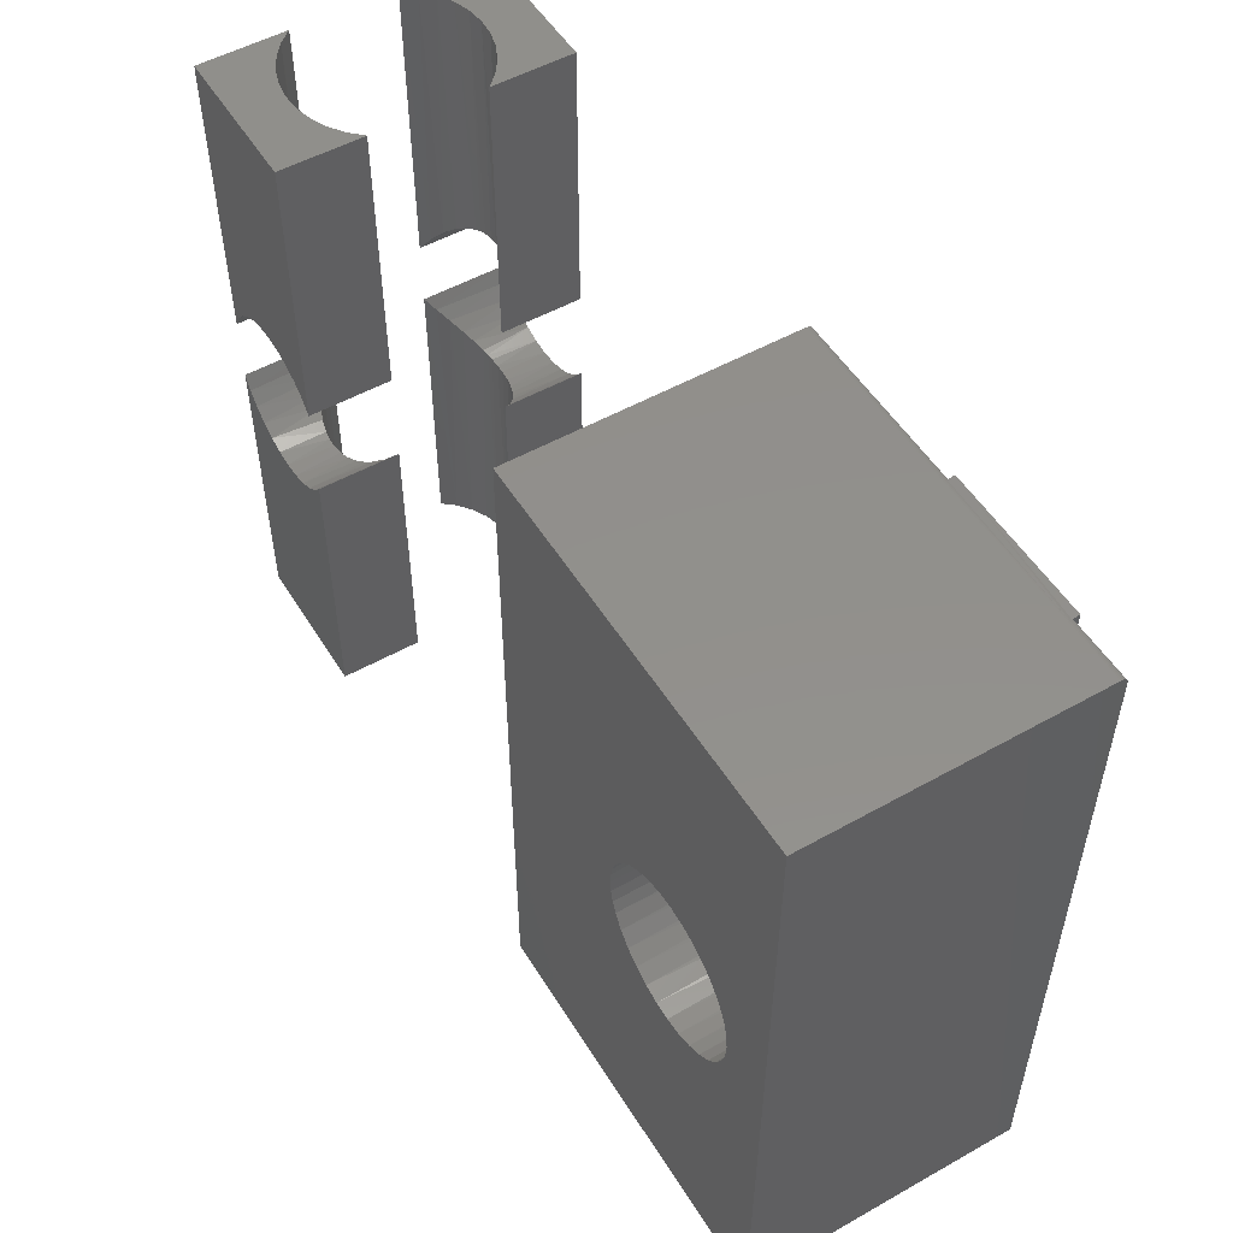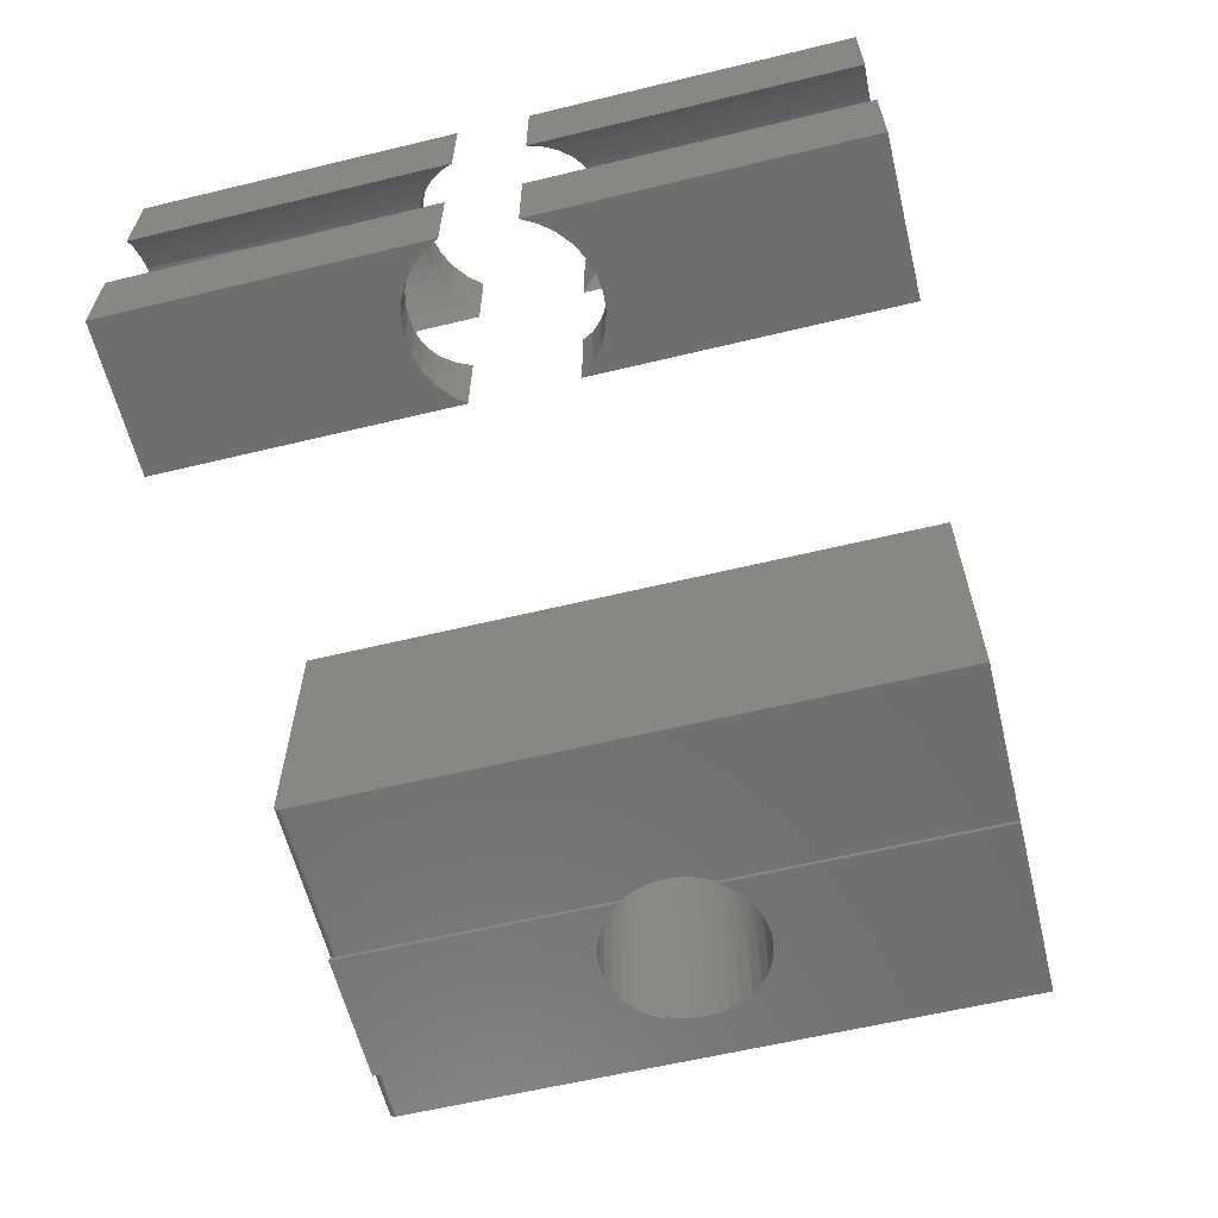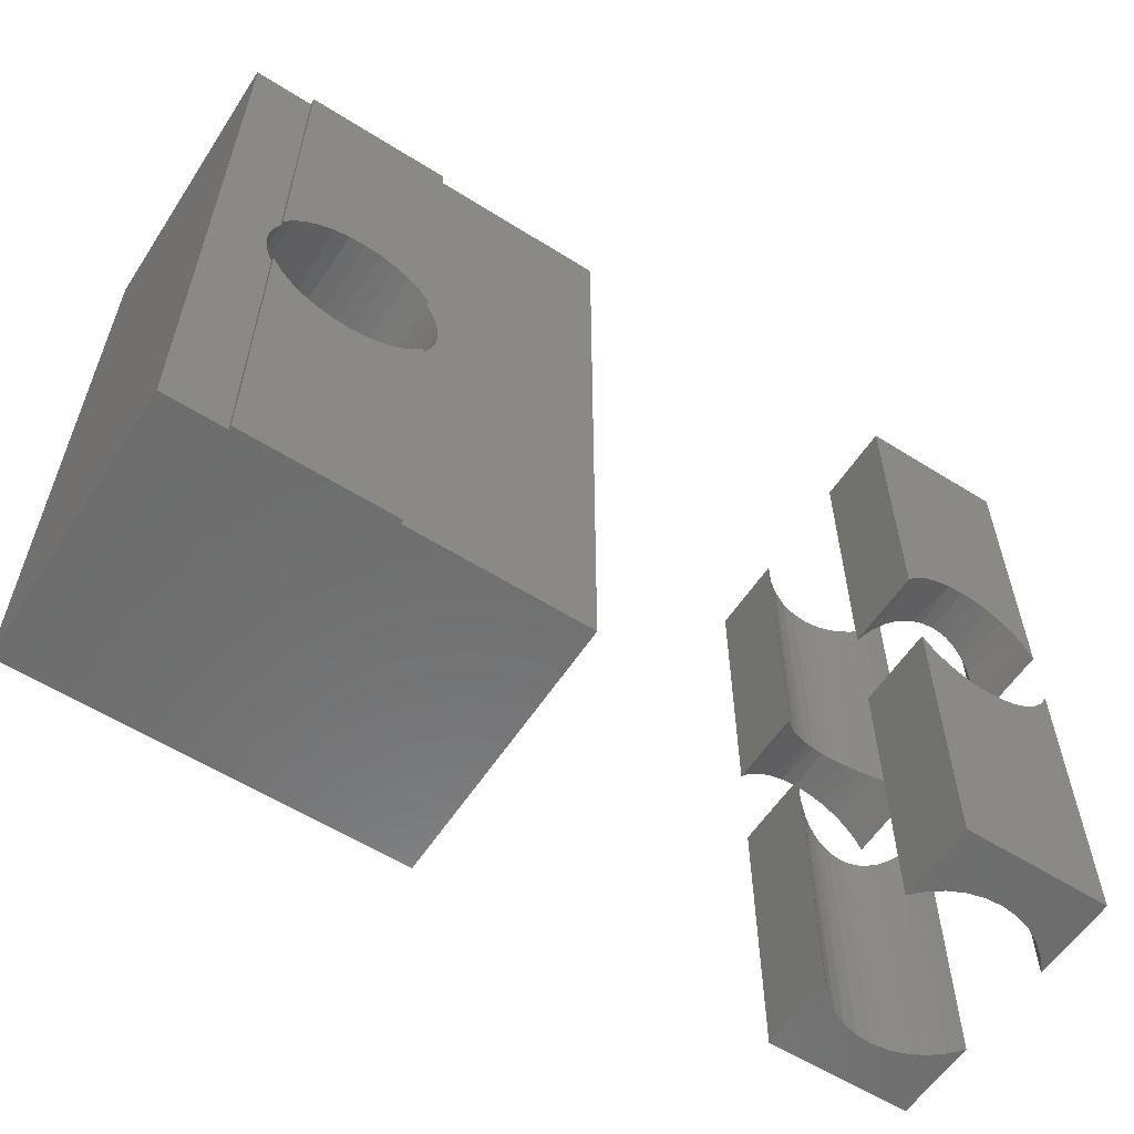
<metadata>
{"format":"stl","ext":"stl","renderer":"f3d","projection":"perspective","resolution":1024,"background":"white","views":[{"elev":52.5,"azim":58.9,"up":"+Y"},{"elev":-60.9,"azim":-76.2,"up":"+Z"},{"elev":-58.6,"azim":147.0,"up":"+Y"}]}
</metadata>
<code>
# stl→obj: 296 verts, 576 faces
v 0.3082 -0.3088 -0.1562
v 0.2995 -0.3191 0.1559
v 0.2969 -0.3229 -0.1562
v 0.3117 -0.3054 0.1559
v 0.322 -0.2972 -0.1562
v 0.3264 -0.2943 0.1559
v 0.3378 -0.2883 -0.1562
v 0.3429 -0.2862 0.1559
v 0.3549 -0.2826 -0.1562
v 0.3607 -0.2815 0.1559
v 0.3728 -0.2803 -0.1562
v 0.379 -0.2803 0.1559
v 0.3908 -0.2814 -0.1562
v 0.3973 -0.2827 0.1559
v 0.4083 -0.286 -0.1562
v 0.4147 -0.2885 0.1559
v 0.4246 -0.2937 -0.1562
v 0.4307 -0.2976 0.1559
v 0.4392 -0.3044 -0.1562
v 0.4446 -0.3097 0.1559
v 0.4514 -0.3177 -0.1562
v 0.4609 -0.3331 -0.152
v 0.4609 -0.3331 -0.1562
v 0.4663 -0.3465 -0.152
v 0.464 -0.3401 0.1559
v 0.469 -0.3572 0.1559
v 0.4559 -0.3242 0.1559
v 0.2969 -0.3229 -0.152
v 0.2901 -0.335 0.1559
v 0.2901 -0.335 -0.152
v 0.2852 -0.3478 0.1559
v 0.2852 -0.3478 -0.152
v 0.2823 -0.3613 0.1559
v 0.2823 -0.3613 -0.152
v 0.2812 -0.375 0.1559
v 0.2812 -0.375 -0.152
v 0.4696 -0.3606 -0.152
v 0.4707 -0.375 -0.152
v 0.4707 -0.375 0.1559
v 0.4663 -0.4035 -0.152
v 0.464 -0.4099 0.1559
v 0.469 -0.3928 0.1559
v 0.4609 -0.4169 -0.152
v 0.4392 -0.4456 -0.1562
v 0.4446 -0.4403 0.1559
v 0.4514 -0.4323 -0.1562
v 0.4307 -0.4524 0.1559
v 0.4246 -0.4563 -0.1562
v 0.4147 -0.4615 0.1559
v 0.4083 -0.464 -0.1562
v 0.3973 -0.4673 0.1559
v 0.3908 -0.4686 -0.1562
v 0.379 -0.4697 0.1559
v 0.3728 -0.4697 -0.1562
v 0.3607 -0.4685 0.1559
v 0.3549 -0.4674 -0.1562
v 0.3429 -0.4638 0.1559
v 0.3378 -0.4617 -0.1562
v 0.3264 -0.4557 0.1559
v 0.322 -0.4528 -0.1562
v 0.3117 -0.4446 0.1559
v 0.3082 -0.4412 -0.1562
v 0.2995 -0.4309 0.1559
v 0.2969 -0.4271 -0.152
v 0.2901 -0.415 -0.152
v 0.2901 -0.415 0.1559
v 0.2969 -0.4271 -0.1562
v 0.4559 -0.4258 0.1559
v 0.4609 -0.4169 -0.1562
v 0.4696 -0.3894 -0.152
v 0.2852 -0.4022 -0.152
v 0.2852 -0.4022 0.1559
v 0.2823 -0.3887 -0.152
v 0.2823 -0.3887 0.1559
v 0.527 1.4e-16 0.1559
v 0.4559 1.321e-16 0.1559
v 0.527 -0.75 0.1559
v 0.4559 -0.75 0.1559
v 0.2901 -0.75 0.1559
v 0.2901 1.137e-16 0.1559
v 0.1007 9.269e-17 0.1559
v 0.1007 -0.75 0.1559
v 0.1007 -0.007812 -0.152
v 0.2901 -0.007812 -0.152
v 0.1007 -0.75 -0.152
v 0.2901 -0.75 -0.152
v 0.2969 -0.75 -0.152
v 0.2969 -0.007812 -0.152
v 0.527 -0.007812 -0.152
v 0.4609 -0.007812 -0.152
v 0.527 -0.75 -0.152
v 0.4609 -0.75 -0.152
v 0.2969 -0.75 -0.1562
v 0.4609 -0.75 -0.1562
v 0.4609 1.154e-16 -0.1562
v 0.2969 9.714e-17 -0.1562
v 0.4609 -0.001317 -0.1485
v 0.4609 -0.002288 -0.1497
v 0.4609 -0.003472 -0.1507
v 0.4609 -0.004823 -0.1514
v 0.4609 -0.006288 -0.1518
v 0.2969 -0.006288 -0.1518
v 0.2969 -0.004823 -0.1514
v 0.2969 -0.003472 -0.1507
v 0.2969 -0.002288 -0.1497
v 0.2969 -0.001317 -0.1485
v -0.4405 -0.3075 -0.1562
v -0.4431 -0.3102 -0.0792
v -0.4521 -0.3214 -0.1562
v -0.4306 -0.299 -0.08826
v -0.4264 -0.296 -0.1562
v -0.4195 -0.2919 -0.0942
v -0.4103 -0.2875 -0.1562
v -0.407 -0.2862 -0.09897
v -0.4003 -0.284 -0.1008
v -0.3934 -0.2823 -0.1021
v -0.393 -0.2822 -0.1562
v -0.3837 -0.2808 -0.1033
v -0.3749 -0.2803 -0.1562
v -0.3738 -0.2803 -0.1034
v -0.3393 -0.2868 -0.1562
v -0.3485 -0.2838 -0.0994
v -0.3568 -0.2818 -0.1562
v -0.3368 -0.2879 -0.09526
v -0.3231 -0.2951 -0.1562
v -0.3286 -0.2919 -0.09127
v -0.3209 -0.2966 -0.0867
v -0.3088 -0.3063 -0.1562
v -0.4532 -0.323 -0.06935
v -0.4609 -0.3373 -0.05954
v -0.4609 -0.3373 -0.1562
v -0.361 -0.2812 -0.1022
v -0.3076 -0.3075 -0.07626
v -0.2969 -0.32 -0.1562
v -0.2969 -0.32 -0.06472
v -0.4431 -0.3102 0.07435
v -0.4405 -0.3075 0.1514
v -0.4521 -0.3214 0.1514
v -0.4306 -0.299 0.0834
v -0.4264 -0.296 0.1514
v -0.4195 -0.2919 0.08935
v -0.4103 -0.2875 0.1514
v -0.407 -0.2862 0.09412
v -0.4003 -0.284 0.09593
v -0.393 -0.2822 0.1514
v -0.3934 -0.2823 0.0973
v -0.3837 -0.2808 0.0984
v -0.3749 -0.2803 0.1514
v -0.3568 -0.2818 0.1514
v -0.361 -0.2812 0.09735
v -0.3485 -0.2838 0.09455
v -0.3393 -0.2868 0.1514
v -0.3368 -0.2879 0.09041
v -0.3231 -0.2951 0.1514
v -0.3286 -0.2919 0.08642
v -0.3209 -0.2966 0.08185
v -0.3088 -0.3063 0.1514
v -0.4532 -0.323 0.0645
v -0.4609 -0.3373 0.1514
v -0.4609 -0.3373 0.05469
v -0.3738 -0.2803 0.09857
v -0.3076 -0.3075 0.07141
v -0.2969 -0.32 0.05987
v -0.2969 -0.32 0.1514
v -0.3231 -0.4549 -0.1562
v -0.3209 -0.4534 -0.0867
v -0.3088 -0.4437 -0.1562
v -0.3286 -0.4581 -0.09127
v -0.3368 -0.4621 -0.09526
v -0.3393 -0.4632 -0.1562
v -0.3485 -0.4662 -0.0994
v -0.3568 -0.4682 -0.1562
v -0.361 -0.4688 -0.1022
v -0.393 -0.4678 -0.1562
v -0.3837 -0.4692 -0.1033
v -0.3749 -0.4697 -0.1562
v -0.3934 -0.4677 -0.1021
v -0.4003 -0.466 -0.1008
v -0.4103 -0.4625 -0.1562
v -0.407 -0.4638 -0.09897
v -0.4195 -0.4581 -0.0942
v -0.4264 -0.454 -0.1562
v -0.4306 -0.451 -0.08826
v -0.4405 -0.4425 -0.1562
v -0.4431 -0.4398 -0.0792
v -0.4521 -0.4286 -0.1562
v -0.3076 -0.4425 -0.07626
v -0.2969 -0.43 -0.06472
v -0.2969 -0.43 -0.1562
v -0.3738 -0.4697 -0.1034
v -0.4532 -0.427 -0.06935
v -0.4609 -0.4127 -0.1562
v -0.4609 -0.4127 -0.05954
v -0.3393 -0.4632 0.1514
v -0.3368 -0.4621 0.09041
v -0.3485 -0.4662 0.09455
v -0.3568 -0.4682 0.1514
v -0.3749 -0.4697 0.1514
v -0.3738 -0.4697 0.09857
v -0.3837 -0.4692 0.0984
v -0.393 -0.4678 0.1514
v -0.3934 -0.4677 0.0973
v -0.4306 -0.451 0.0834
v -0.4264 -0.454 0.1514
v -0.4195 -0.4581 0.08935
v -0.4405 -0.4425 0.1514
v -0.4431 -0.4398 0.07435
v -0.4521 -0.4286 0.1514
v -0.3231 -0.4549 0.1514
v -0.3088 -0.4437 0.1514
v -0.3209 -0.4534 0.08185
v -0.3286 -0.4581 0.08642
v -0.4103 -0.4625 0.1514
v -0.4003 -0.466 0.09593
v -0.407 -0.4638 0.09412
v -0.3076 -0.4425 0.07141
v -0.2969 -0.43 0.1514
v -0.2969 -0.43 0.05987
v -0.361 -0.4688 0.09735
v -0.4532 -0.427 0.0645
v -0.4609 -0.4127 0.05469
v -0.4609 -0.4127 0.1514
v -0.2969 -0.75 -0.1562
v -0.4609 -0.75 -0.1562
v -0.2969 9.107e-18 -0.1562
v -0.4609 0 -0.1562
v -0.2969 -0.75 -0.06472
v -0.2969 1.419e-17 -0.06472
v -0.3255 -0.75 -0.08956
v -0.31 -0.75 -0.07848
v -0.3428 -0.75 -0.09757
v -0.3991 -0.75 -0.1011
v -0.3802 -0.75 -0.1034
v -0.4172 -0.75 -0.09522
v -0.4339 -0.75 -0.08613
v -0.4487 -0.75 -0.0741
v -0.3612 -0.75 -0.1022
v -0.4609 -0.75 -0.05954
v -0.3255 -2.042e-18 -0.08956
v -0.31 -5.678e-19 -0.07848
v -0.3428 -3.445e-18 -0.09757
v -0.3802 -5.848e-18 -0.1034
v -0.3991 -6.765e-18 -0.1011
v -0.4172 -7.447e-18 -0.09522
v -0.4487 -8.021e-18 -0.0741
v -0.4339 -7.871e-18 -0.08613
v -0.3612 -4.729e-18 -0.1022
v -0.4609 -7.894e-18 -0.05954
v -0.2969 -0.75 0.05987
v -0.2969 -0.75 0.1514
v -0.2969 8.408e-18 0.05987
v -0.2969 1.515e-17 0.1514
v -0.4609 -0.75 0.1514
v -0.4609 6.04e-18 0.1514
v -0.4609 -0.75 0.05469
v -0.4609 -1.023e-18 0.05469
v -0.4339 -0.75 0.08128
v -0.4487 -0.75 0.06925
v -0.3428 -0.75 0.09272
v -0.3255 -0.75 0.0847
v -0.31 -0.75 0.07362
v -0.4172 -0.75 0.09037
v -0.3991 -0.75 0.0962
v -0.3802 -0.75 0.09857
v -0.3612 -0.75 0.0974
v -0.4339 2.137e-18 0.08128
v -0.4487 5.67e-19 0.06925
v -0.4172 3.633e-18 0.09037
v -0.3991 5.003e-18 0.0962
v -0.3802 6.199e-18 0.09857
v -0.3255 8.37e-18 0.0847
v -0.3428 7.912e-18 0.09272
v -0.31 8.537e-18 0.07362
v -0.3612 7.18e-18 0.0974
v 0.4609 -0.0001501 -0.1457
v 0.2969 -0.0005947 -0.1472
v 0.2969 -0.0001501 -0.1457
v 0.4609 -0.0005947 -0.1472
v 0.2969 9.782e-17 -0.1442
v 0.4609 1.16e-16 -0.1442
v 0.527 1.234e-16 -0.1442
v 0.1007 7.603e-17 -0.1442
v 0.1007 -0.006288 -0.1518
v 0.1007 -0.0001501 -0.1457
v 0.1007 -0.0005947 -0.1472
v 0.1007 -0.001317 -0.1485
v 0.1007 -0.002288 -0.1497
v 0.1007 -0.003472 -0.1507
v 0.1007 -0.004823 -0.1514
v 0.527 -0.0001501 -0.1457
v 0.527 -0.0005947 -0.1472
v 0.527 -0.001317 -0.1485
v 0.527 -0.002288 -0.1497
v 0.527 -0.003472 -0.1507
v 0.527 -0.004823 -0.1514
v 0.527 -0.006288 -0.1518
f 1 2 3
f 1 4 2
f 4 1 5
f 5 6 4
f 6 5 7
f 7 8 6
f 8 7 9
f 9 10 8
f 10 9 11
f 11 12 10
f 12 11 13
f 13 14 12
f 14 13 15
f 15 16 14
f 16 15 17
f 17 18 16
f 18 17 19
f 19 20 18
f 20 19 21
f 22 21 23
f 24 25 22
f 26 25 24
f 27 20 21
f 27 21 22
f 27 22 25
f 3 2 28
f 28 2 29
f 28 29 30
f 30 29 31
f 30 31 32
f 32 31 33
f 32 33 34
f 34 33 35
f 34 35 36
f 24 37 26
f 26 37 38
f 26 38 39
f 40 41 42
f 41 40 43
f 44 45 46
f 47 45 44
f 48 47 44
f 49 47 48
f 50 49 48
f 51 49 50
f 52 51 50
f 53 51 52
f 54 53 52
f 55 53 54
f 56 55 54
f 57 55 56
f 58 57 56
f 59 57 58
f 60 59 58
f 61 59 60
f 62 61 60
f 63 61 62
f 64 65 66
f 64 66 63
f 64 63 62
f 64 62 67
f 68 41 43
f 68 43 69
f 68 69 46
f 68 46 45
f 40 42 70
f 70 42 39
f 70 39 38
f 71 66 65
f 66 71 72
f 72 71 73
f 72 73 74
f 74 73 36
f 74 36 35
f 75 76 27
f 75 27 25
f 75 25 26
f 75 26 39
f 77 75 39
f 77 39 42
f 77 42 41
f 77 41 68
f 77 68 78
f 78 68 45
f 78 45 47
f 78 47 49
f 78 49 51
f 78 51 53
f 78 53 79
f 79 53 55
f 79 55 57
f 79 57 59
f 79 59 61
f 79 61 63
f 79 63 66
f 80 29 2
f 80 2 4
f 80 4 6
f 80 6 8
f 80 8 10
f 80 10 12
f 80 12 76
f 76 12 14
f 76 14 16
f 76 16 18
f 76 18 20
f 76 20 27
f 81 29 80
f 81 31 29
f 82 79 66
f 82 66 72
f 82 72 74
f 82 74 35
f 82 35 33
f 82 33 31
f 82 31 81
f 83 30 32
f 83 84 30
f 85 83 32
f 85 32 34
f 85 34 36
f 85 36 73
f 85 73 71
f 85 71 65
f 85 65 86
f 65 64 86
f 86 64 87
f 84 88 30
f 30 88 28
f 89 38 37
f 89 37 24
f 89 24 22
f 89 22 90
f 91 92 43
f 91 43 40
f 91 40 70
f 91 70 38
f 91 38 89
f 93 67 62
f 93 62 60
f 93 60 58
f 93 58 56
f 93 56 54
f 93 54 94
f 94 54 52
f 94 52 50
f 94 50 48
f 94 48 44
f 94 44 46
f 94 46 69
f 95 23 21
f 95 21 19
f 95 19 17
f 95 17 15
f 95 15 13
f 95 13 11
f 95 11 96
f 96 11 9
f 96 9 7
f 96 7 5
f 96 5 1
f 96 1 3
f 69 43 94
f 94 43 92
f 90 22 23
f 95 97 98
f 95 98 99
f 95 99 100
f 95 100 101
f 95 101 90
f 95 90 23
f 88 3 28
f 96 3 88
f 96 88 102
f 96 102 103
f 96 103 104
f 96 104 105
f 96 105 106
f 64 67 87
f 87 67 93
f 107 108 109
f 110 108 107
f 111 110 107
f 112 110 111
f 113 112 111
f 113 114 112
f 115 114 113
f 116 115 113
f 117 116 113
f 118 116 117
f 118 117 119
f 119 120 118
f 121 122 123
f 121 124 122
f 124 121 125
f 126 124 125
f 125 127 126
f 127 125 128
f 108 129 109
f 109 129 130
f 109 130 131
f 122 132 123
f 123 132 120
f 123 120 119
f 127 128 133
f 133 128 134
f 133 134 135
f 136 137 138
f 137 136 139
f 139 140 137
f 140 139 141
f 141 142 140
f 143 142 141
f 142 143 144
f 144 145 142
f 146 145 144
f 147 145 146
f 148 145 147
f 149 150 151
f 151 152 149
f 153 152 151
f 154 152 153
f 154 153 155
f 156 154 155
f 157 154 156
f 136 138 158
f 158 138 159
f 158 159 160
f 147 161 148
f 148 161 150
f 148 150 149
f 156 162 157
f 157 162 163
f 157 163 164
f 165 166 167
f 168 166 165
f 169 168 165
f 170 169 165
f 171 169 170
f 172 171 170
f 172 173 171
f 174 175 176
f 177 175 174
f 178 177 174
f 179 178 174
f 180 178 179
f 181 180 179
f 182 181 179
f 182 183 181
f 183 182 184
f 184 185 183
f 185 184 186
f 166 187 167
f 167 187 188
f 167 188 189
f 175 190 176
f 176 190 173
f 176 173 172
f 185 186 191
f 191 186 192
f 191 192 193
f 194 195 196
f 196 197 194
f 198 199 200
f 200 201 198
f 202 201 200
f 203 204 205
f 206 204 203
f 207 206 203
f 208 206 207
f 209 210 211
f 209 211 212
f 209 212 195
f 209 195 194
f 213 201 202
f 213 202 214
f 213 214 215
f 213 215 205
f 213 205 204
f 211 210 216
f 216 210 217
f 216 217 218
f 196 219 197
f 197 219 199
f 197 199 198
f 207 220 208
f 208 220 221
f 208 221 222
f 223 182 179
f 223 179 174
f 223 174 176
f 223 176 172
f 223 172 170
f 223 170 165
f 223 165 167
f 223 167 189
f 224 192 186
f 224 186 184
f 224 184 182
f 224 182 223
f 225 134 128
f 225 128 125
f 225 125 121
f 225 121 123
f 225 123 119
f 225 119 226
f 226 119 117
f 226 117 113
f 226 113 111
f 226 111 107
f 226 107 109
f 226 109 131
f 189 188 223
f 223 188 227
f 225 228 134
f 134 228 135
f 166 229 230
f 168 229 166
f 229 168 169
f 169 231 229
f 171 231 169
f 232 233 175
f 232 175 177
f 178 232 177
f 234 232 178
f 234 178 180
f 235 183 185
f 185 236 235
f 166 230 187
f 187 230 227
f 187 227 188
f 175 233 190
f 190 233 237
f 190 237 173
f 173 237 231
f 173 231 171
f 180 181 234
f 234 181 183
f 234 183 235
f 185 191 236
f 236 191 193
f 236 193 238
f 239 127 240
f 239 126 127
f 124 126 239
f 241 124 239
f 241 122 124
f 118 242 243
f 116 118 243
f 243 115 116
f 115 243 244
f 114 115 244
f 244 112 114
f 245 108 246
f 127 133 240
f 240 133 135
f 240 135 228
f 118 120 242
f 242 120 132
f 242 132 247
f 247 132 122
f 247 122 241
f 108 110 246
f 246 110 112
f 246 112 244
f 108 245 129
f 129 245 248
f 129 248 130
f 193 192 238
f 238 192 224
f 248 226 130
f 130 226 131
f 218 217 249
f 249 217 250
f 251 252 163
f 163 252 164
f 250 217 210
f 250 210 209
f 250 209 194
f 250 194 197
f 250 197 198
f 250 198 253
f 253 198 201
f 253 201 213
f 253 213 204
f 253 204 206
f 253 206 208
f 253 208 222
f 254 159 138
f 254 138 137
f 254 137 140
f 254 140 142
f 254 142 145
f 254 145 148
f 254 148 252
f 252 148 149
f 252 149 152
f 252 152 154
f 252 154 157
f 252 157 164
f 222 221 253
f 253 221 255
f 254 256 159
f 159 256 160
f 207 257 258
f 203 257 207
f 259 196 195
f 195 260 259
f 195 212 260
f 260 212 211
f 211 261 260
f 262 257 203
f 262 203 205
f 262 205 215
f 262 215 214
f 262 214 263
f 263 214 202
f 263 202 200
f 263 200 264
f 207 258 220
f 220 258 255
f 220 255 221
f 200 199 264
f 264 199 219
f 264 219 265
f 265 219 196
f 265 196 259
f 211 216 261
f 261 216 218
f 261 218 249
f 266 136 267
f 266 139 136
f 144 143 268
f 269 144 268
f 146 144 269
f 147 146 269
f 270 147 269
f 161 147 270
f 271 153 272
f 155 153 271
f 156 155 271
f 273 156 271
f 136 158 267
f 267 158 160
f 267 160 256
f 143 141 268
f 268 141 139
f 268 139 266
f 153 151 272
f 272 151 150
f 272 150 274
f 274 150 161
f 274 161 270
f 156 273 162
f 162 273 251
f 162 251 163
f 77 85 86
f 77 86 87
f 77 87 92
f 77 92 91
f 85 77 78
f 85 78 79
f 85 79 82
f 93 94 87
f 87 94 92
f 96 106 275
f 276 275 106
f 277 275 276
f 278 97 96
f 275 278 96
f 95 96 97
f 279 275 277
f 280 275 279
f 75 281 280
f 75 280 279
f 75 279 282
f 282 81 80
f 282 80 76
f 282 76 75
f 84 283 88
f 84 83 283
f 282 277 284
f 282 279 277
f 277 276 284
f 284 276 285
f 276 106 285
f 285 106 286
f 106 105 286
f 286 105 287
f 105 104 287
f 287 104 288
f 104 103 288
f 288 103 289
f 103 102 289
f 289 102 283
f 88 283 102
f 280 281 275
f 275 281 290
f 275 290 278
f 278 290 291
f 278 291 97
f 97 291 292
f 97 292 98
f 98 292 293
f 98 293 99
f 99 293 294
f 99 294 100
f 100 294 295
f 100 295 101
f 101 295 296
f 101 296 90
f 90 296 89
f 223 227 230
f 223 230 229
f 223 229 231
f 223 231 237
f 223 237 233
f 223 233 224
f 224 233 232
f 224 232 234
f 224 234 235
f 224 235 236
f 224 236 238
f 225 226 242
f 225 242 247
f 225 247 241
f 225 241 239
f 225 239 240
f 225 240 228
f 226 248 245
f 226 245 246
f 226 246 244
f 226 244 243
f 226 243 242
f 253 255 258
f 253 258 257
f 253 257 262
f 253 262 263
f 253 263 264
f 253 264 250
f 250 264 265
f 250 265 259
f 250 259 260
f 250 260 261
f 250 261 249
f 254 252 270
f 254 270 269
f 254 269 268
f 254 268 266
f 254 266 267
f 254 267 256
f 252 251 273
f 252 273 271
f 252 271 272
f 252 272 274
f 252 274 270
f 83 288 283
f 288 289 283
f 286 81 282
f 286 282 284
f 286 284 285
f 82 81 286
f 82 286 287
f 82 287 288
f 82 288 83
f 82 83 85
f 89 296 294
f 294 296 295
f 77 91 89
f 77 89 294
f 77 294 293
f 77 293 292
f 77 292 291
f 77 291 290
f 77 290 281
f 77 281 75

</code>
